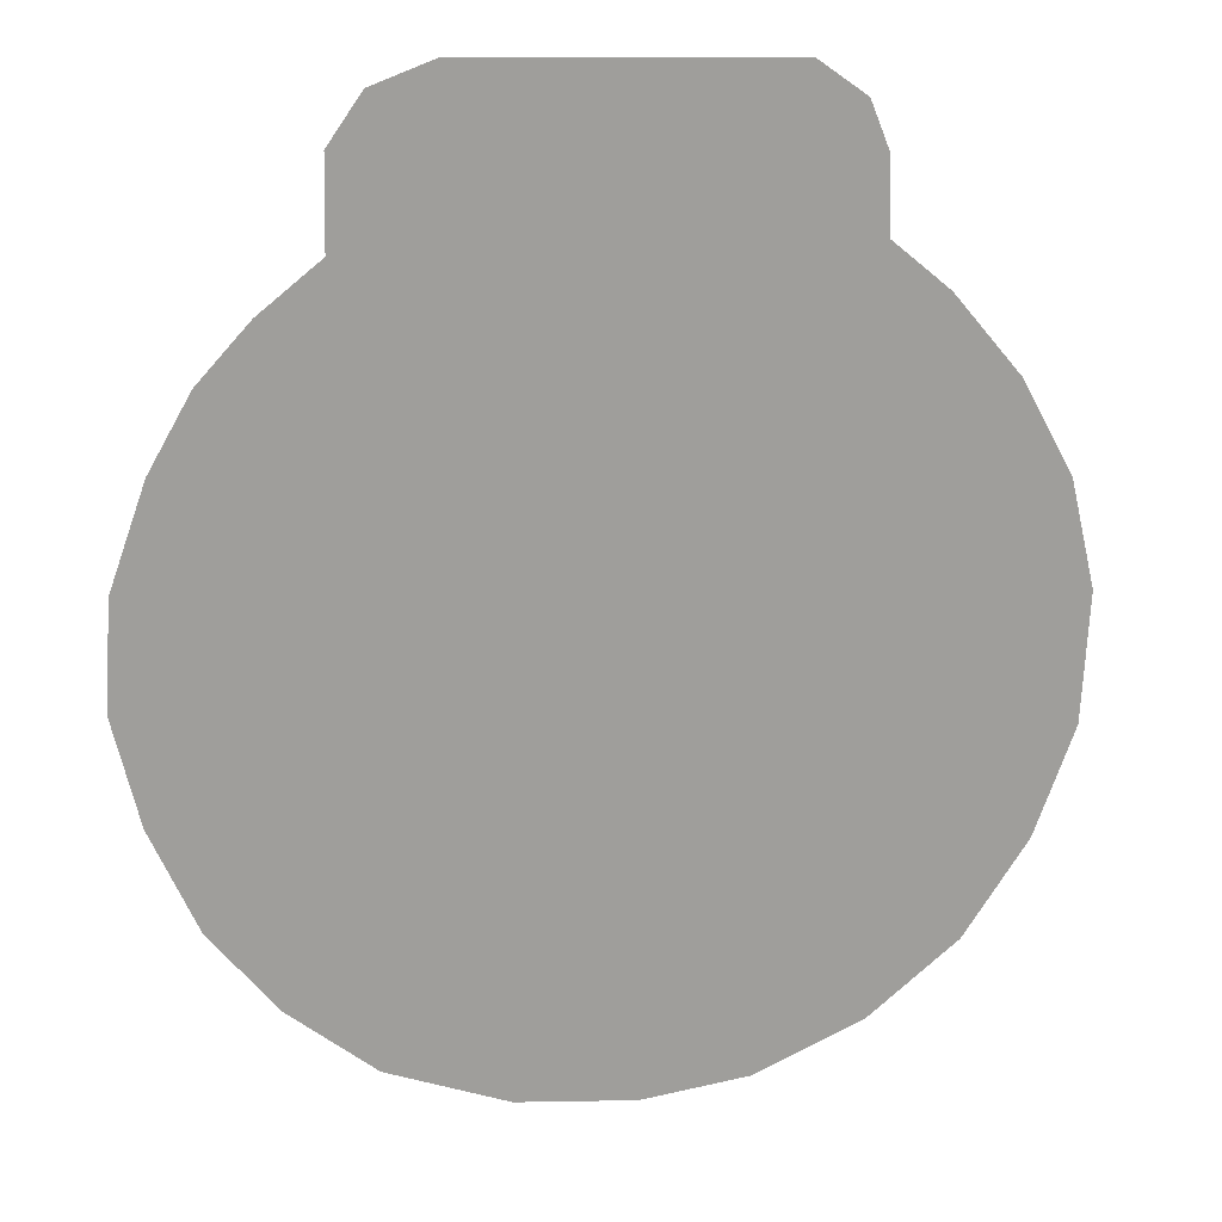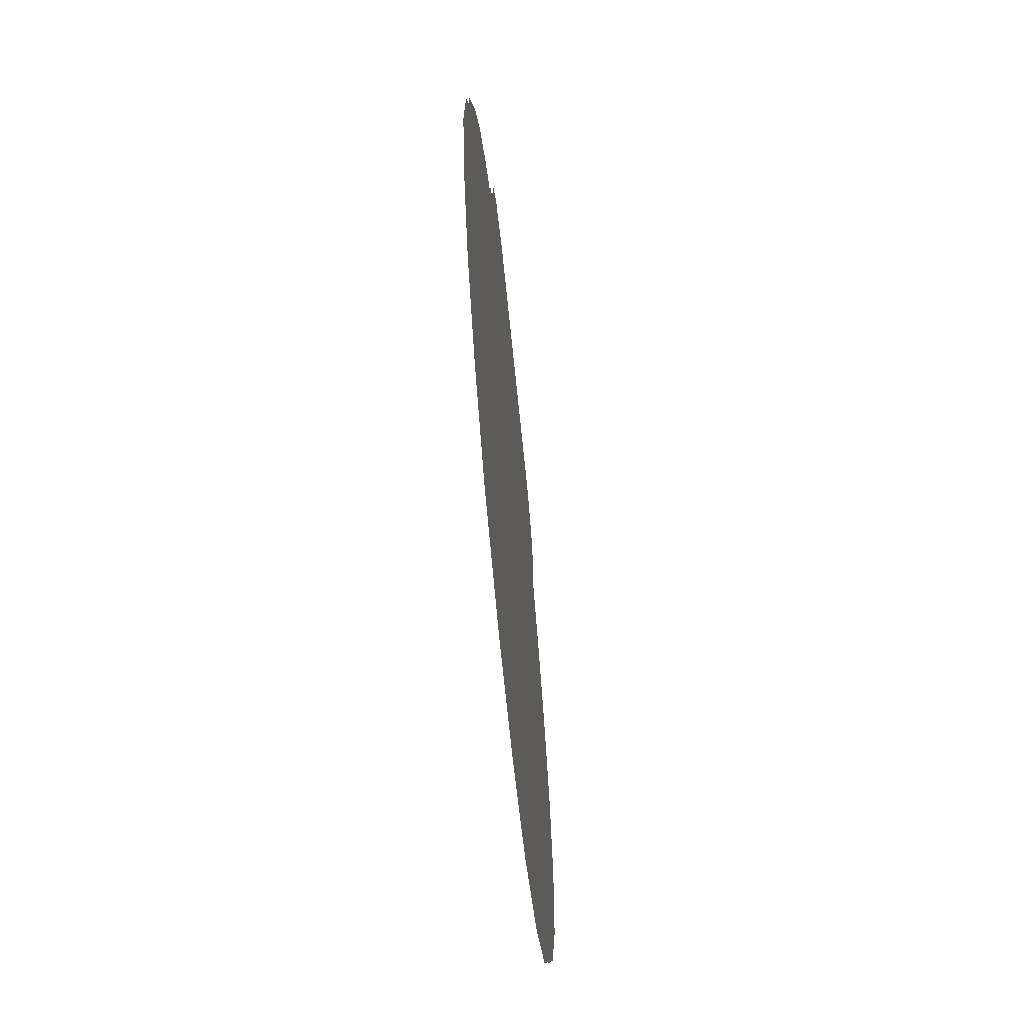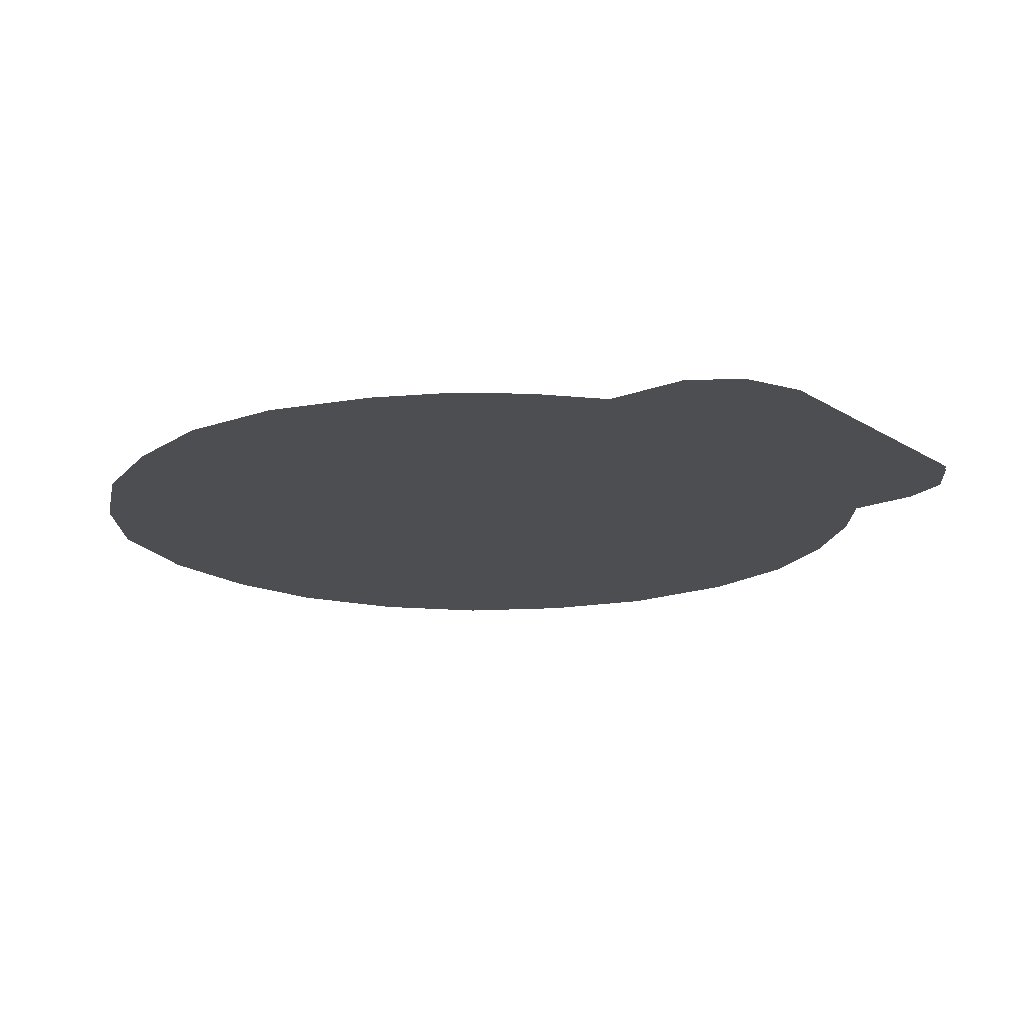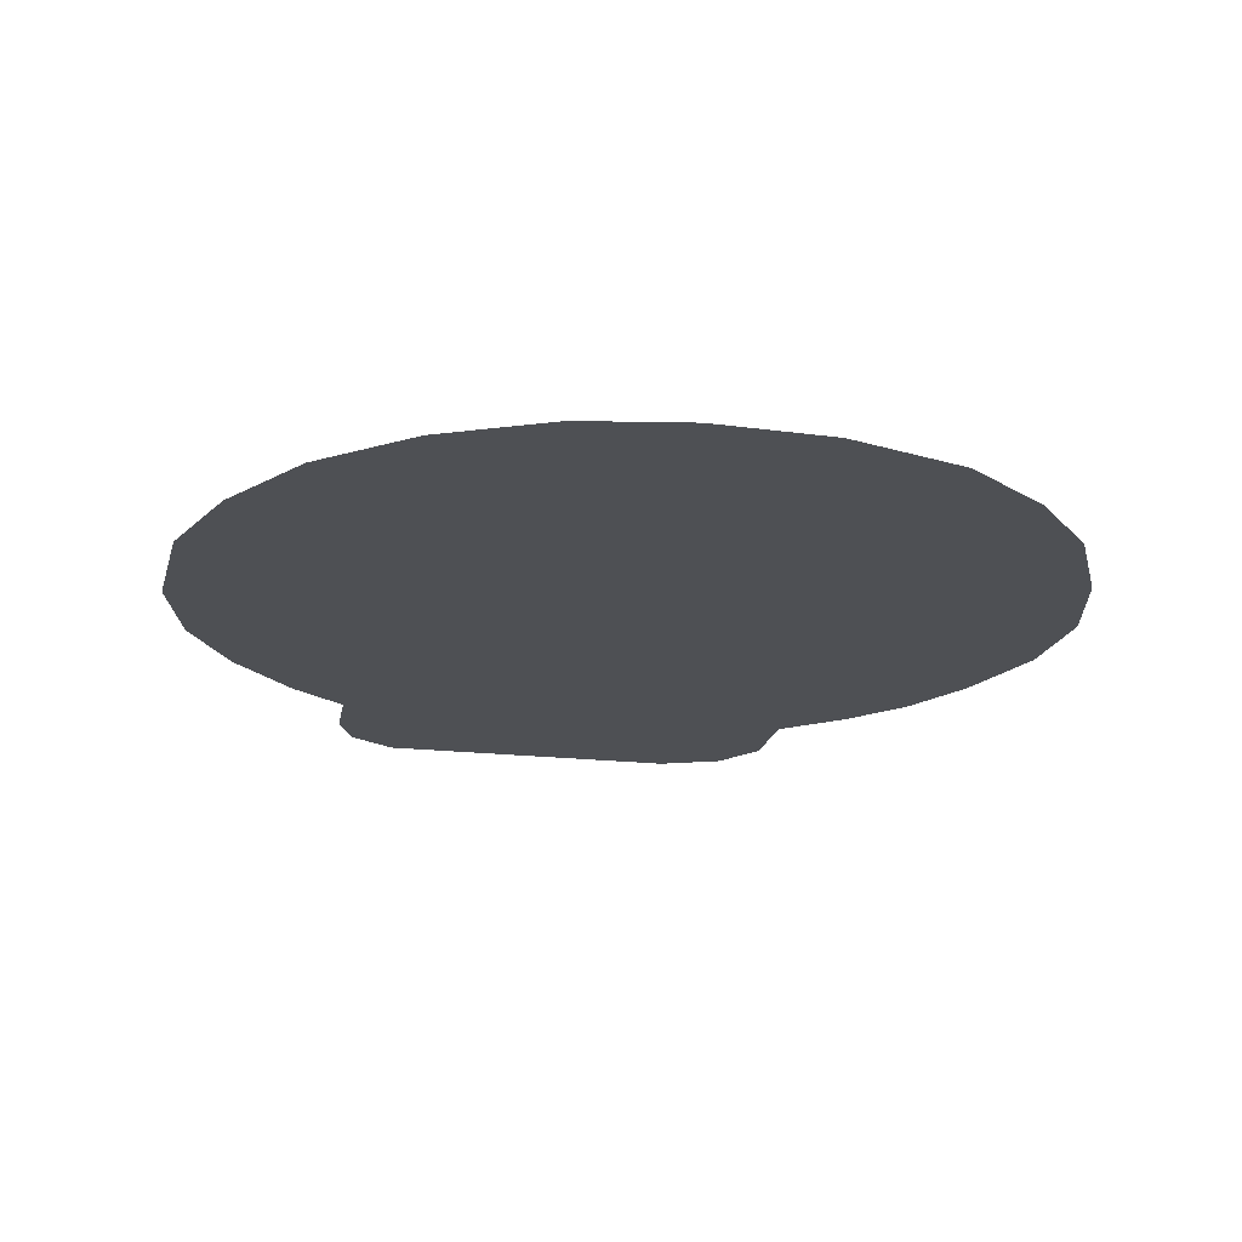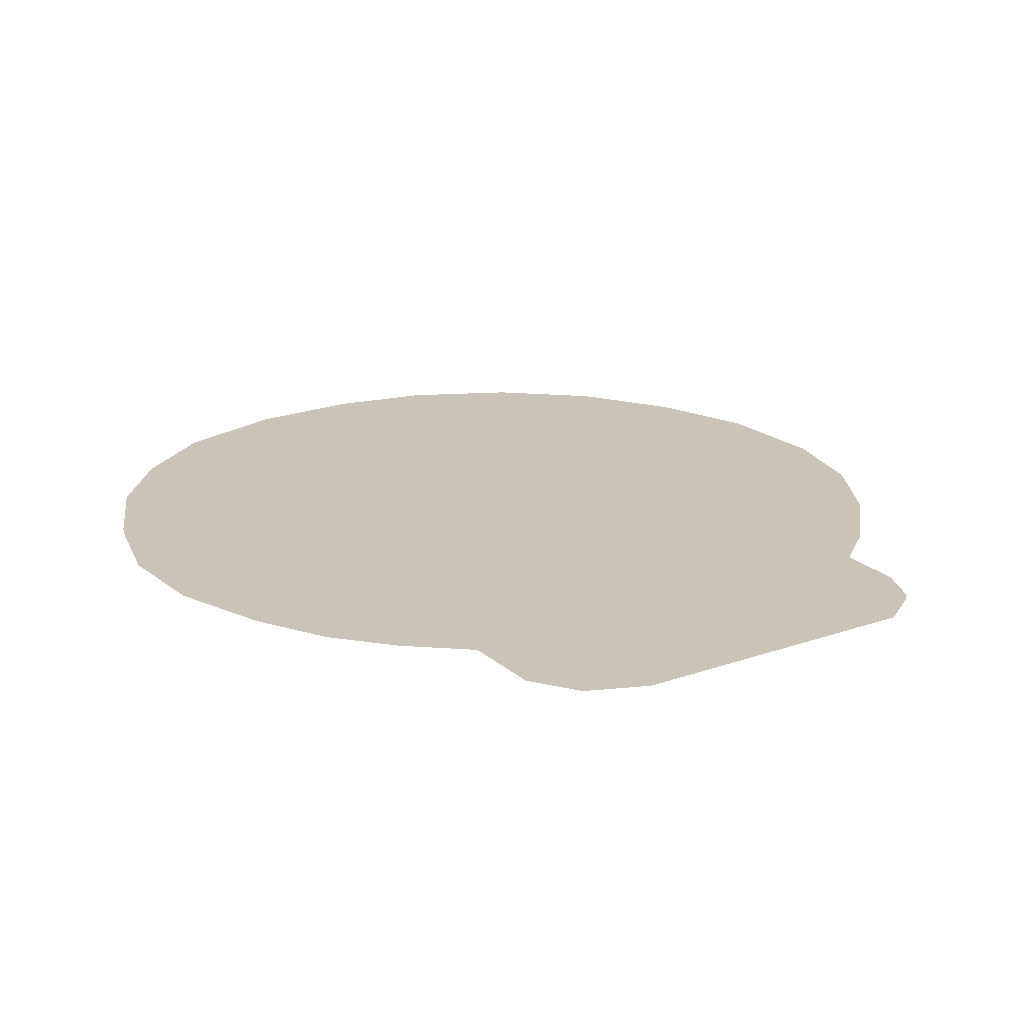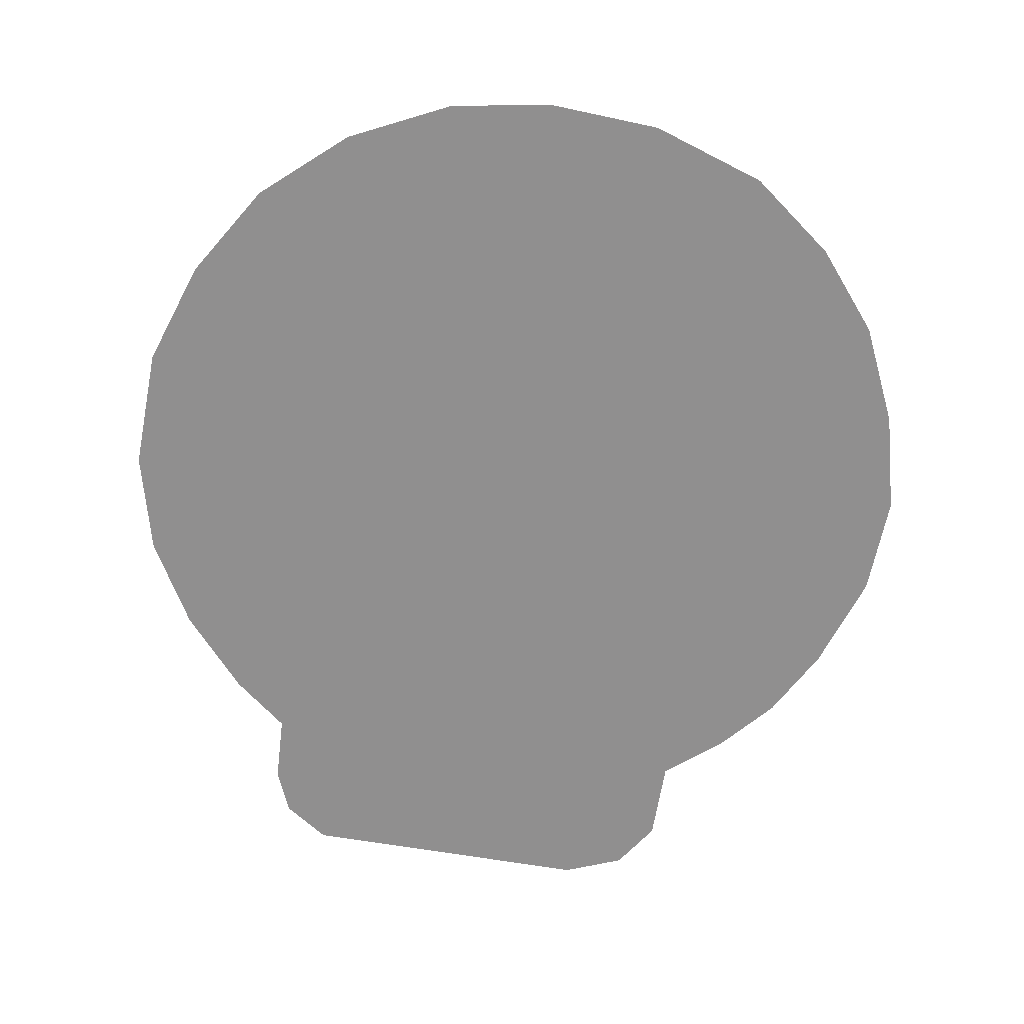
<metadata>
{"format":"obj","ext":"obj","renderer":"f3d","projection":"perspective","resolution":1024,"background":"white","views":[{"elev":19.6,"azim":170.6,"up":"+Y"},{"elev":-66.6,"azim":95.8,"up":"+Y"},{"elev":-16.6,"azim":129.5,"up":"+Z"},{"elev":-18.9,"azim":-10.8,"up":"+Z"},{"elev":19.9,"azim":148.5,"up":"+Z"},{"elev":-65.4,"azim":-8.1,"up":"+Z"}]}
</metadata>
<code>
o floor_19
v 128.7 -15.51 0
v 128.7 -15.51 -0.1
v 126.7 -17.91 0
v 126.7 -17.91 -0.1
v 125.2 -20.7 0
v 125.2 -20.7 -0.1
v 124.5 -23.95 0
v 124.5 -23.95 -0.1
v 124.7 -27.86 0
v 124.7 -27.86 -0.1
v 125.9 -31.18 0
v 125.9 -31.18 -0.1
v 127.8 -34.14 0
v 127.8 -34.14 -0.1
v 130.4 -36.44 0
v 130.4 -36.44 -0.1
v 133.7 -37.95 0
v 133.7 -37.95 -0.1
v 136.9 -38.44 0
v 136.9 -38.44 -0.1
v 140.5 -38.18 0
v 140.5 -38.18 -0.1
v 144.1 -36.9 0
v 144.1 -36.9 -0.1
v 146.8 -34.79 0
v 146.8 -34.79 -0.1
v 148.8 -32.3 0
v 148.8 -32.3 -0.1
v 150.2 -29.18 0
v 150.2 -29.18 -0.1
v 150.9 -25.96 0
v 150.9 -25.96 -0.1
v 150.8 -22.7 0
v 150.8 -22.7 -0.1
v 149.6 -19.55 0
v 149.6 -19.55 -0.1
v 148.4 -17.28 0
v 148.4 -17.28 -0.1
v 146.8 -15.54 0
v 146.8 -15.54 -0.1
v 144.9 -14.04 0
v 144.9 -14.04 -0.1
v 144.9 -11.37 0
v 144.9 -11.37 -0.1
v 143.8 -9.879 0
v 143.8 -9.879 -0.1
v 141.9 -9.162 0
v 141.9 -9.162 -0.1
v 132.5 -9.42 0
v 132.5 -9.42 -0.1
v 131.1 -10.42 0
v 131.1 -10.42 -0.1
v 130.5 -11.86 0
v 130.5 -11.86 -0.1
v 130.5 -14.06 0
v 130.5 -14.06 -0.1
f 5 7 3
f 4 8 6
f 3 7 9
f 10 8 4
f 3 9 11
f 12 10 4
f 3 11 29
f 30 12 4
f 3 29 35
f 36 30 4
f 3 35 1
f 2 36 4
f 51 53 49
f 50 54 52
f 49 53 55
f 56 54 50
f 49 55 47
f 48 56 50
f 47 55 41
f 42 56 48
f 47 41 43
f 44 42 48
f 47 43 45
f 46 44 48
f 37 39 35
f 36 40 38
f 35 39 1
f 2 40 36
f 1 39 41
f 42 40 2
f 1 41 55
f 56 42 2
f 35 29 33
f 34 30 36
f 33 29 31
f 32 30 34
f 19 21 29
f 30 22 20
f 19 29 11
f 12 30 20
f 19 11 15
f 16 12 20
f 19 15 17
f 18 16 20
f 15 11 13
f 14 12 16
f 29 21 25
f 26 22 30
f 29 25 27
f 28 26 30
f 25 21 23
f 24 22 26

</code>
